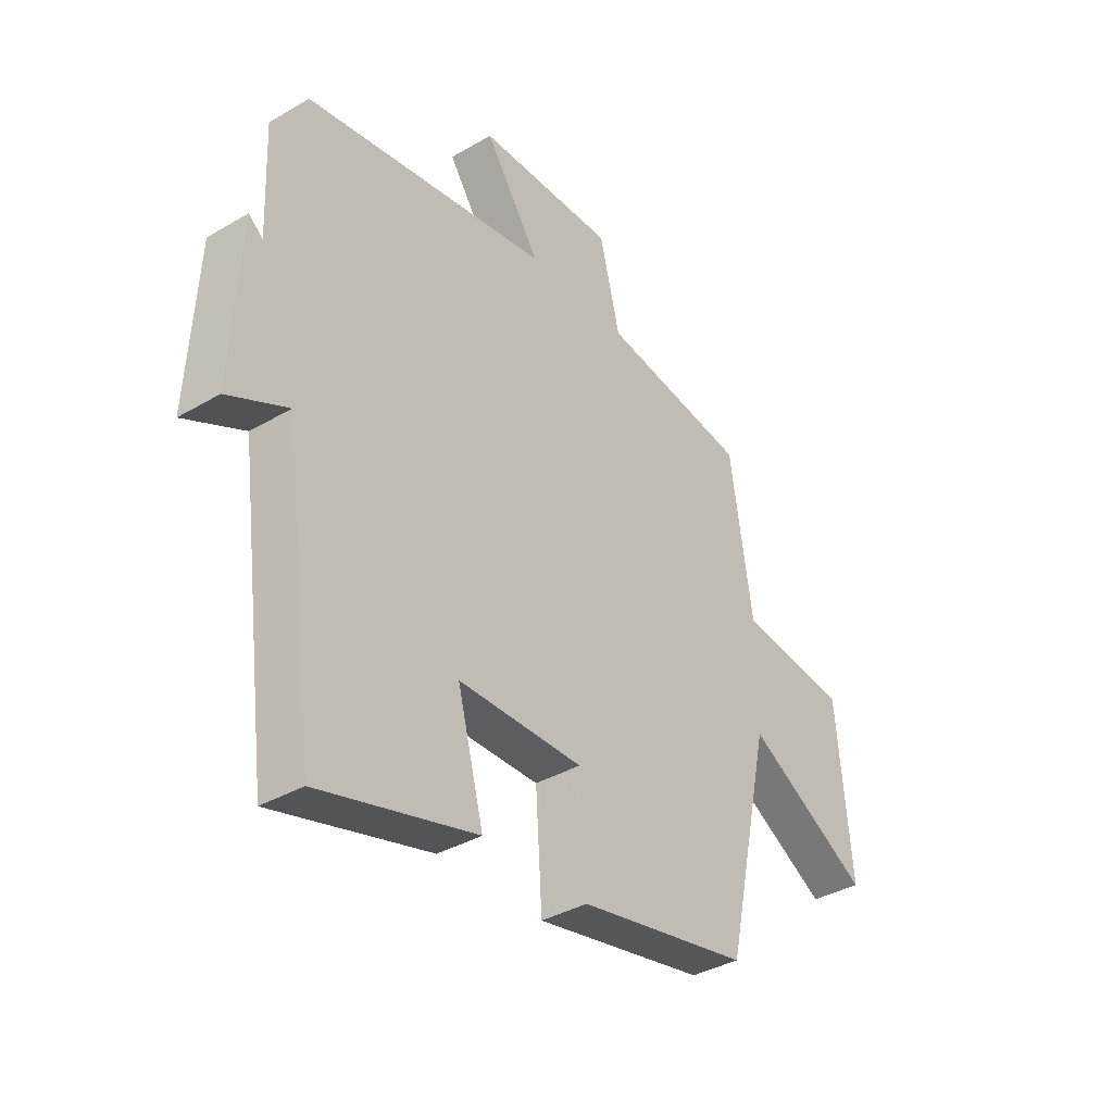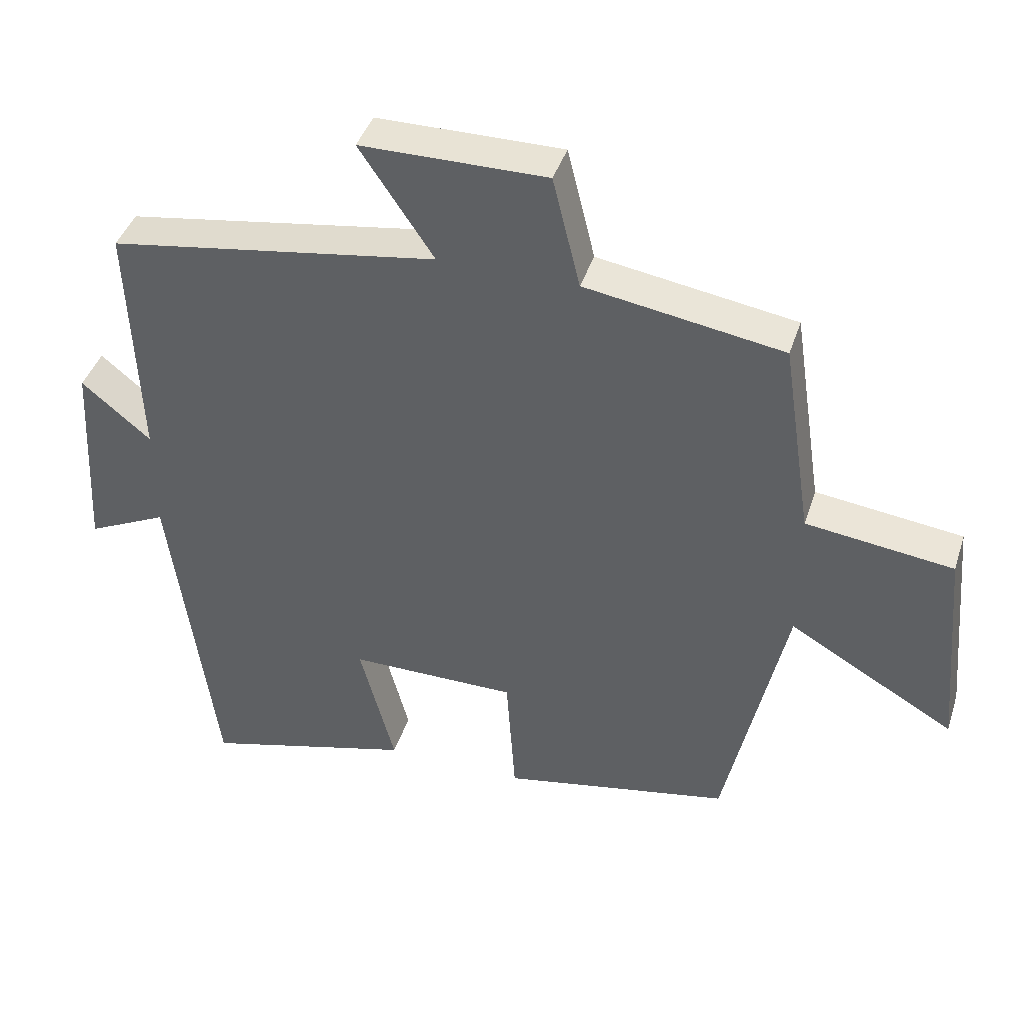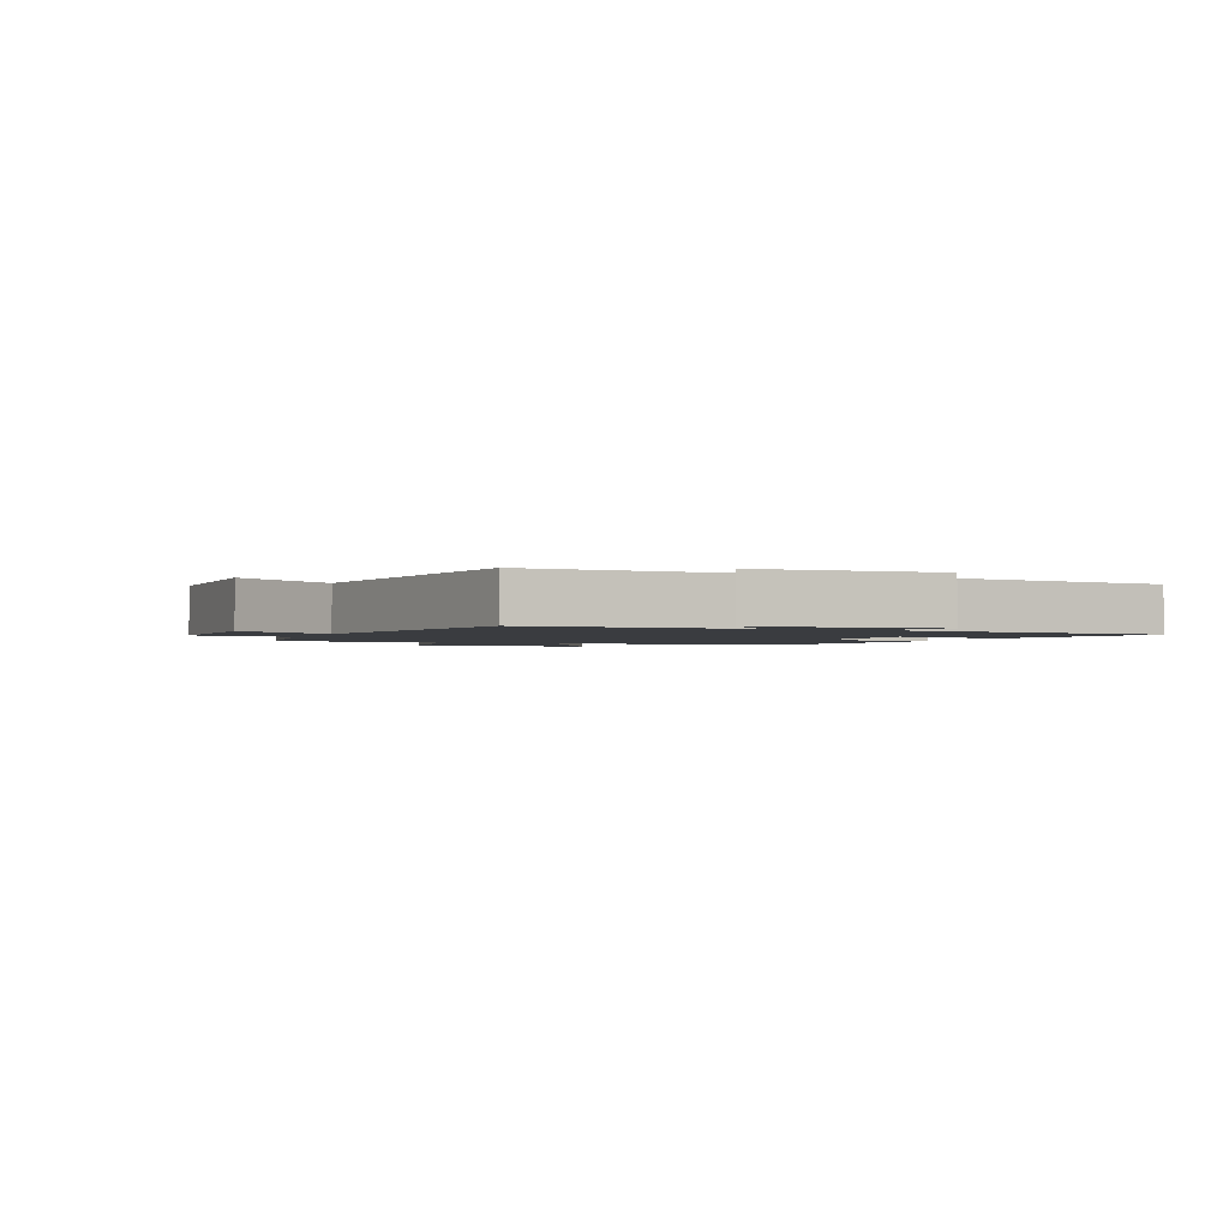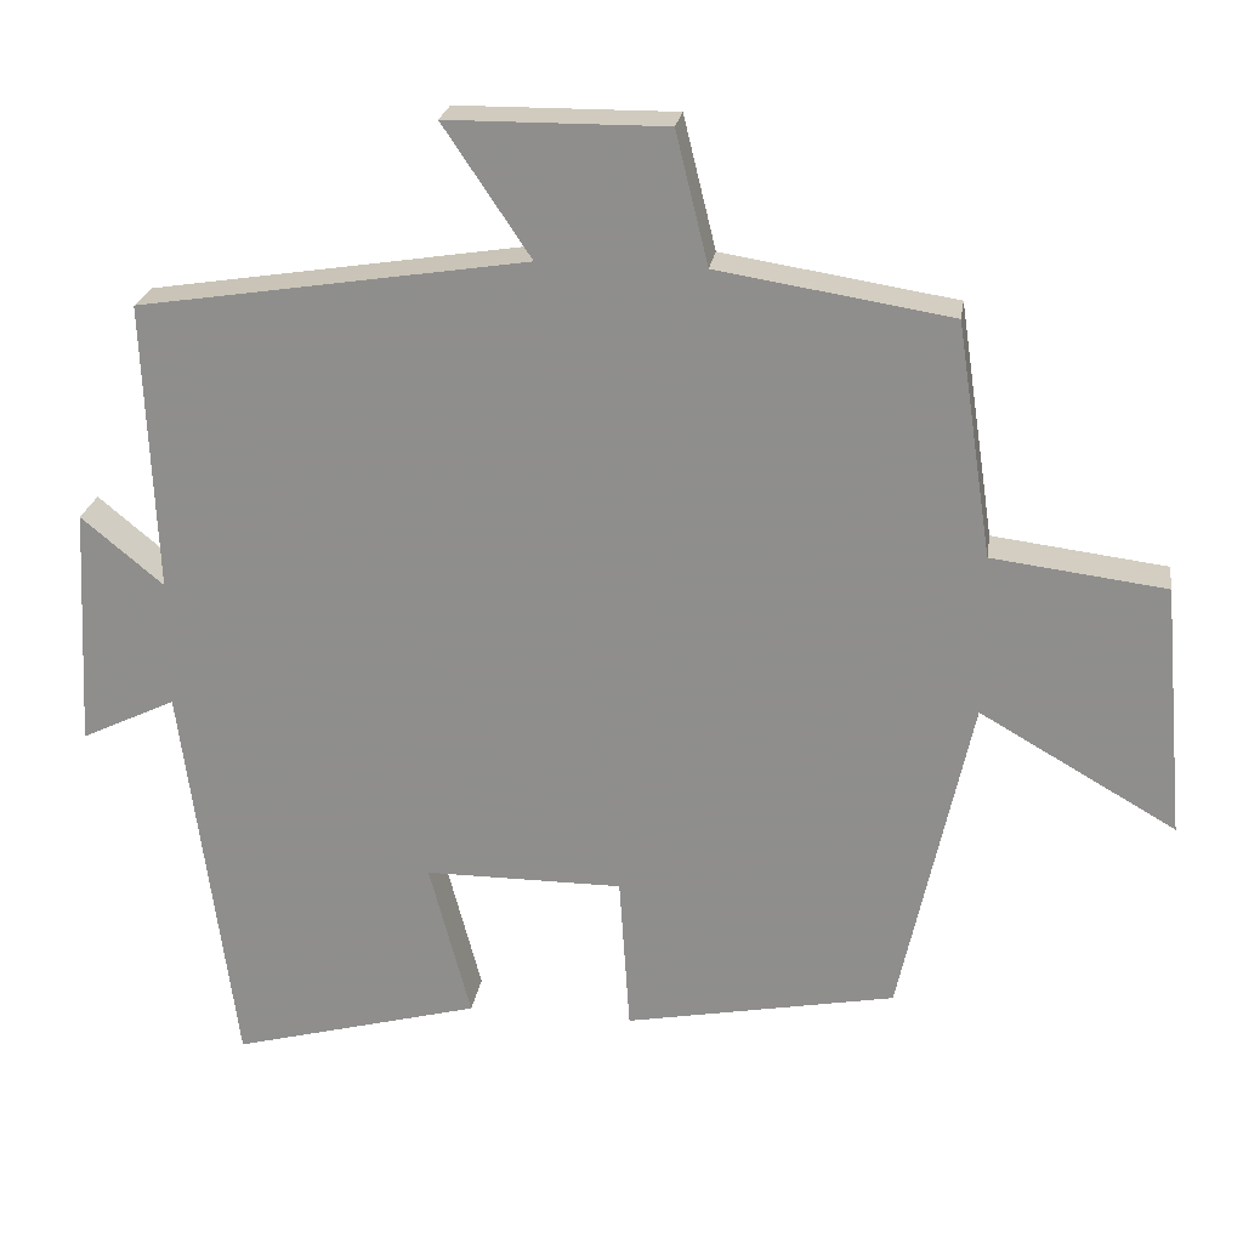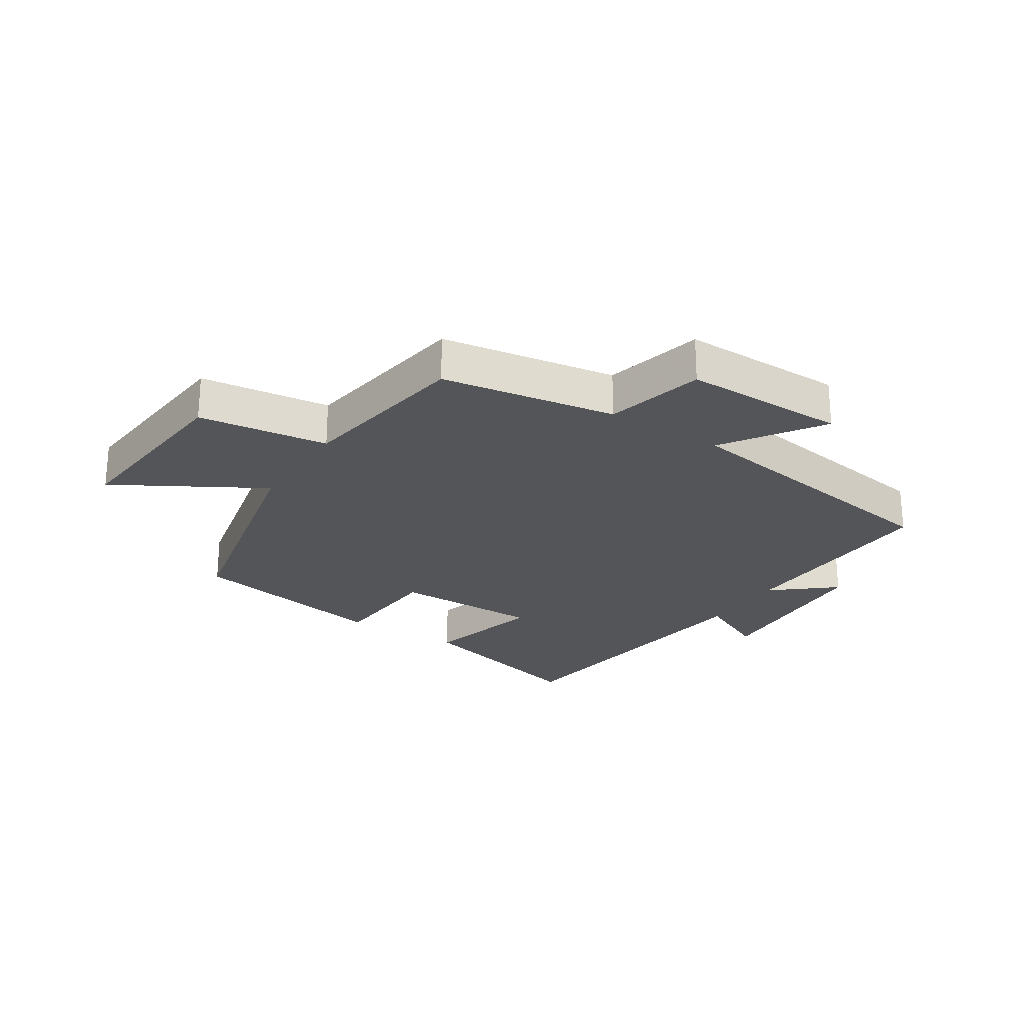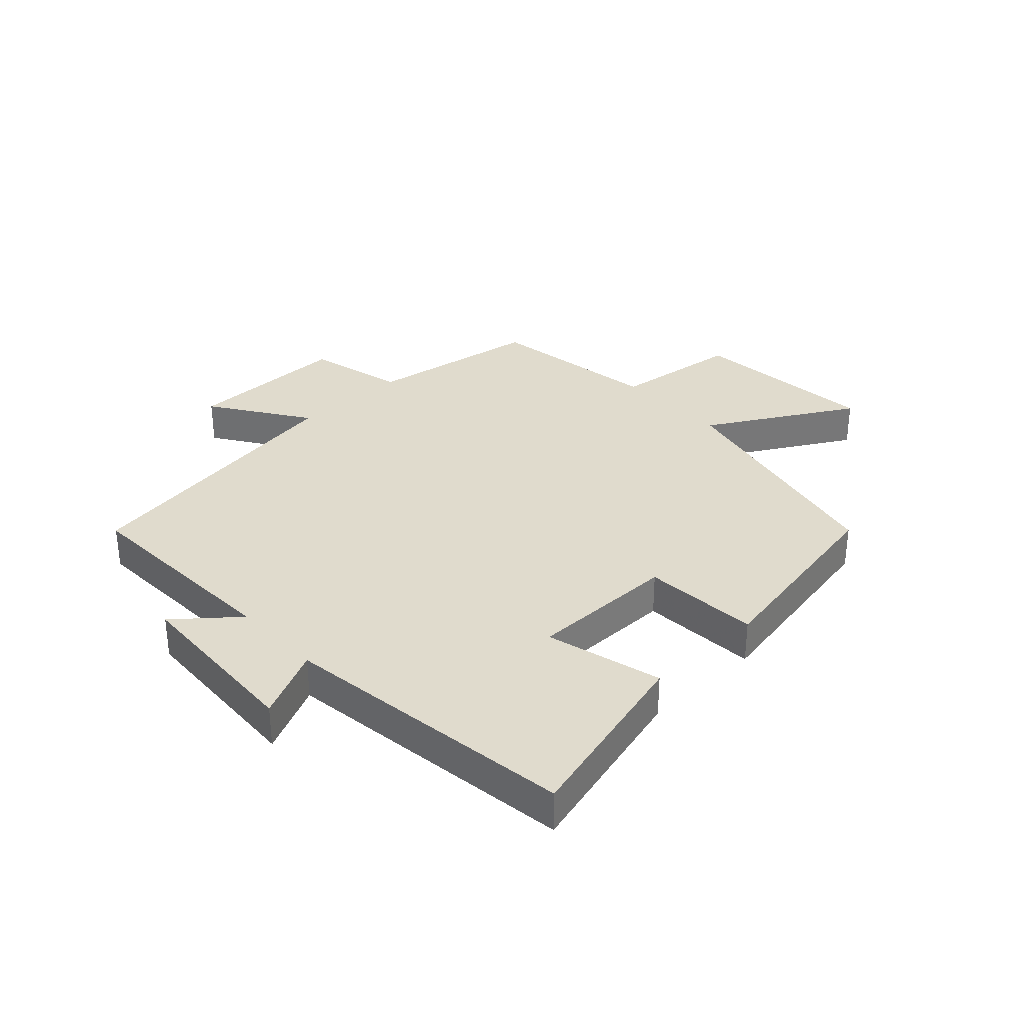
<metadata>
{"format":"obj","ext":"obj","renderer":"f3d","projection":"perspective","resolution":1024,"background":"white","views":[{"elev":-36.7,"azim":127.3,"up":"+Z"},{"elev":41.6,"azim":-162.6,"up":"+Z"},{"elev":-1.8,"azim":67.8,"up":"+Y"},{"elev":23.5,"azim":-171.5,"up":"+Z"},{"elev":-24.7,"azim":-32.7,"up":"+Y"},{"elev":33.2,"azim":137.0,"up":"+Y"}]}
</metadata>
<code>
v 0.435 0.07 -0.582
v 0.128 0.07 -0.5
v 0.179 0.07 -0.306
v -0.065 0.07 -0.306
v -0.078 0.07 -0.5
v -0.412 0.07 -0.437
v -0.5 0.07 -0.035
v -0.742 0.07 -0.174
v -0.714 0.07 0.138
v -0.5 0.07 0.165
v -0.456 0.07 0.454
v -0.168 0.07 0.5
v -0.128 0.07 0.663
v 0.142 0.07 0.661
v 0.034 0.07 0.5
v 0.514 0.07 0.425
v 0.5 0.07 0.068
v 0.601 0.07 0.152
v 0.617 0.07 -0.146
v 0.5 0.07 -0.09
v 0.435 0 -0.582
v 0.128 0 -0.5
v 0.179 0 -0.306
v -0.065 0 -0.306
v -0.078 0 -0.5
v -0.412 0 -0.437
v -0.5 0 -0.035
v -0.742 0 -0.174
v -0.714 0 0.138
v -0.5 0 0.165
v -0.456 0 0.454
v -0.168 0 0.5
v -0.128 0 0.663
v 0.142 0 0.661
v 0.034 0 0.5
v 0.514 0 0.425
v 0.5 0 0.068
v 0.601 0 0.152
v 0.617 0 -0.146
v 0.5 0 -0.09
f 17 18 19 20
f 1 2 3
f 20 1 3
f 17 20 3
f 17 3 4
f 16 17 4
f 15 16 4
f 12 13 14 15
f 12 15 4
f 11 12 4
f 10 11 4
f 7 8 9 10
f 6 7 10
f 5 6 10
f 4 5 10
f 40 39 38 37
f 23 22 21
f 23 21 40
f 23 40 37
f 24 23 37
f 24 37 36
f 24 36 35
f 35 34 33 32
f 24 35 32
f 24 32 31
f 24 31 30
f 30 29 28 27
f 30 27 26
f 30 26 25
f 30 25 24
f 1 21 22 2
f 2 22 23 3
f 3 23 24 4
f 4 24 25 5
f 5 25 26 6
f 6 26 27 7
f 7 27 28 8
f 8 28 29 9
f 9 29 30 10
f 10 30 31 11
f 11 31 32 12
f 12 32 33 13
f 13 33 34 14
f 14 34 35 15
f 15 35 36 16
f 16 36 37 17
f 17 37 38 18
f 18 38 39 19
f 19 39 40 20
f 20 40 21 1

</code>
